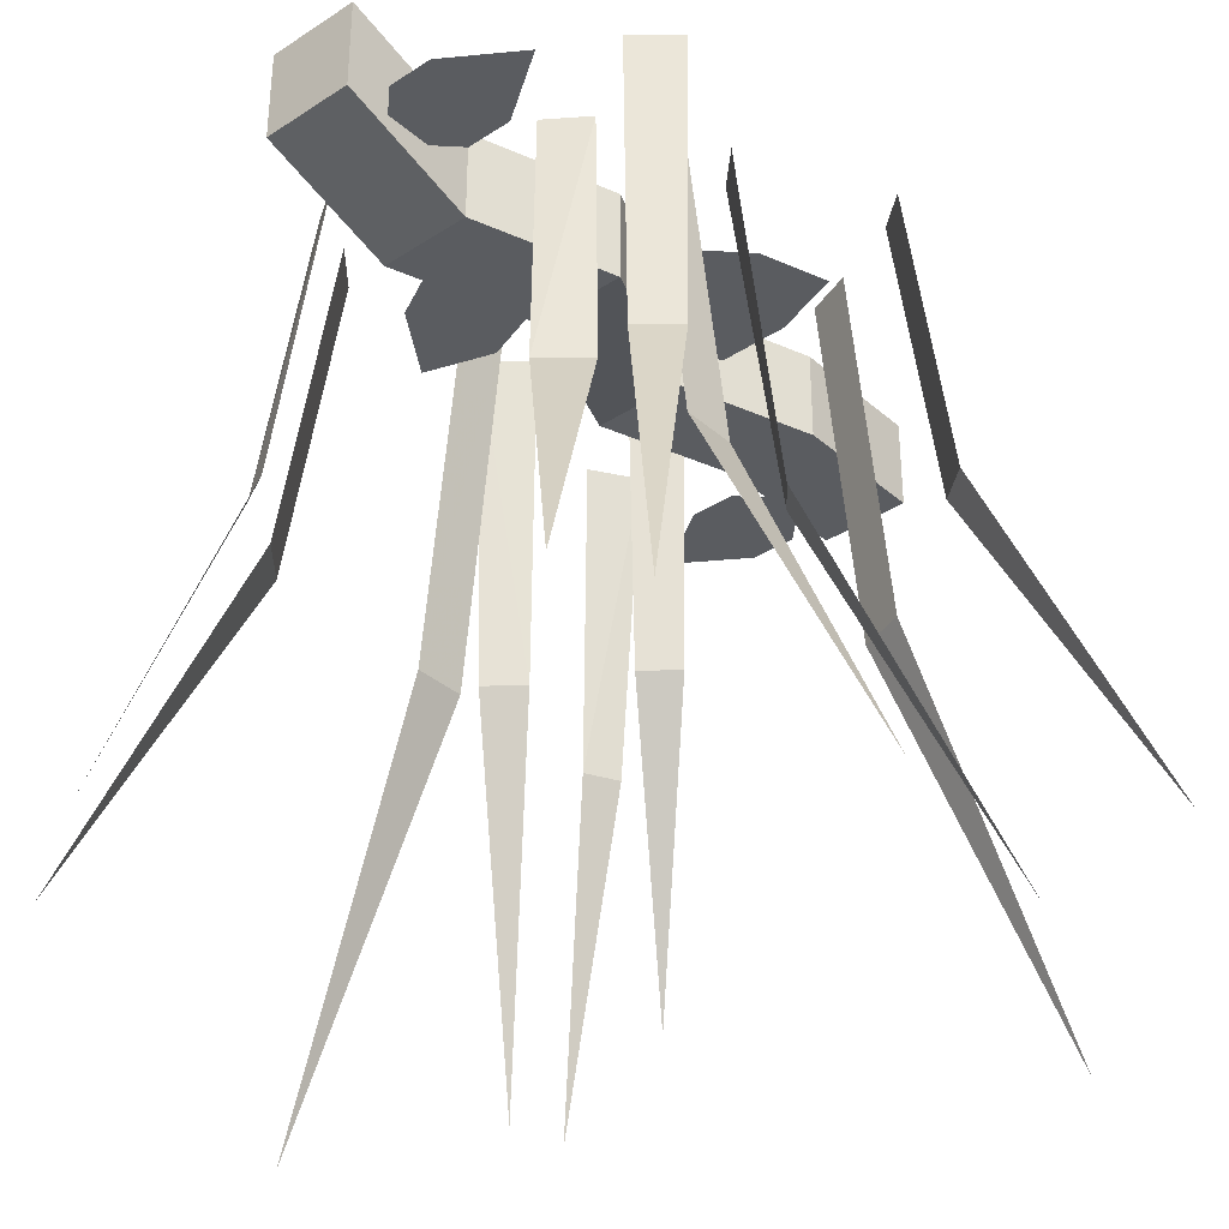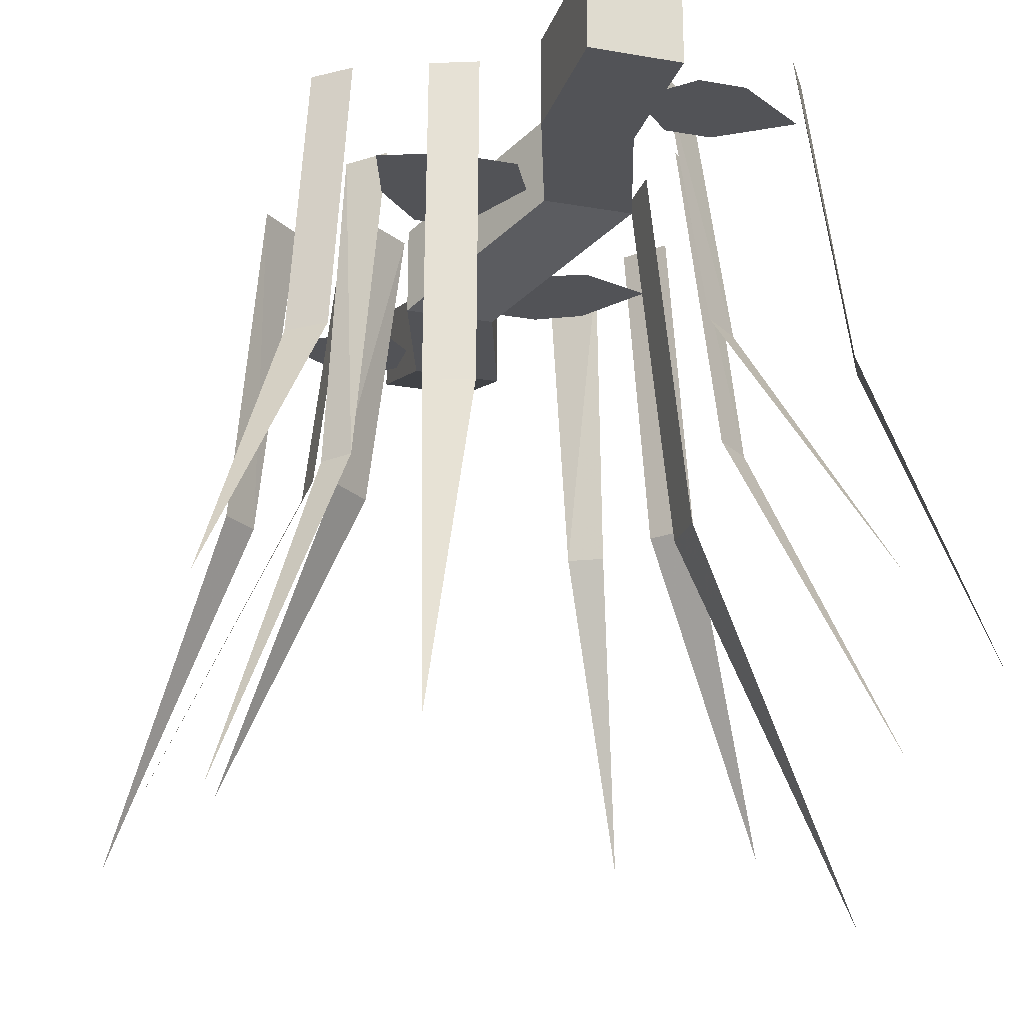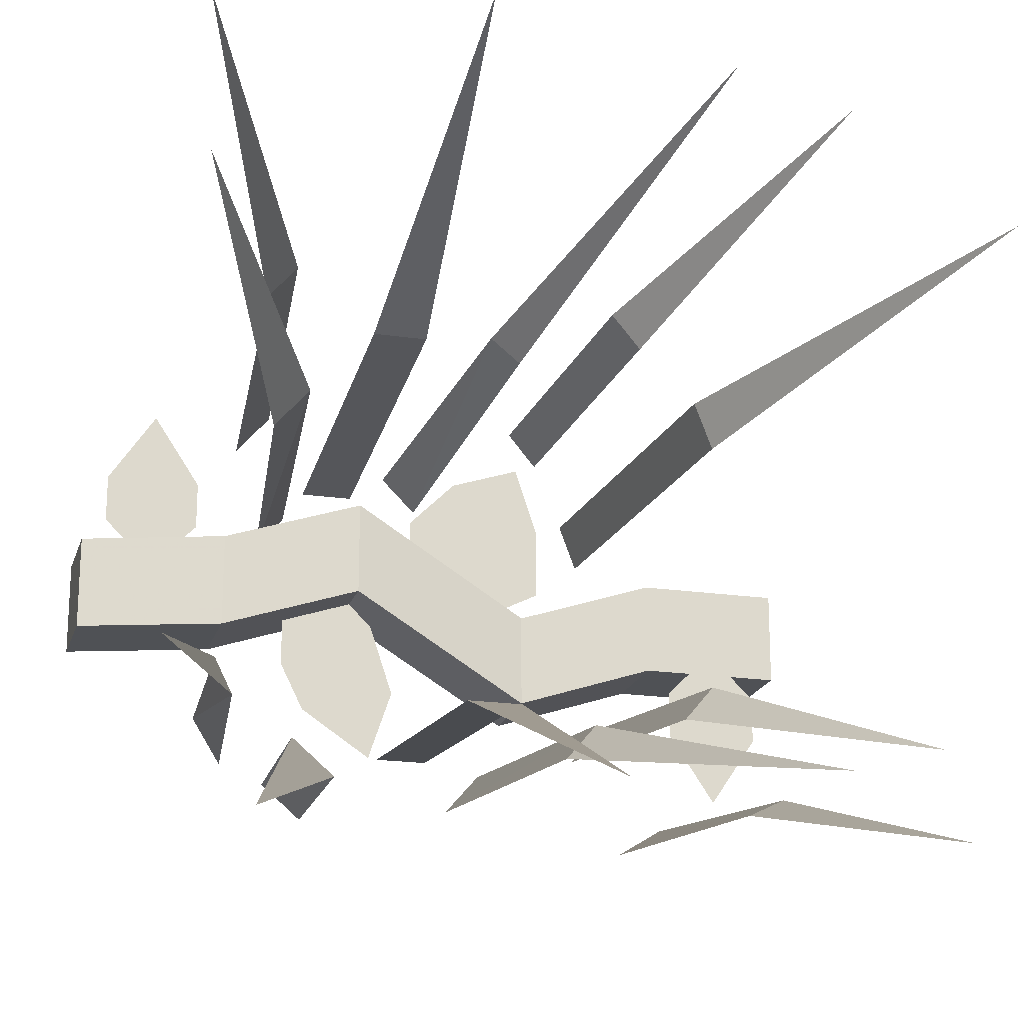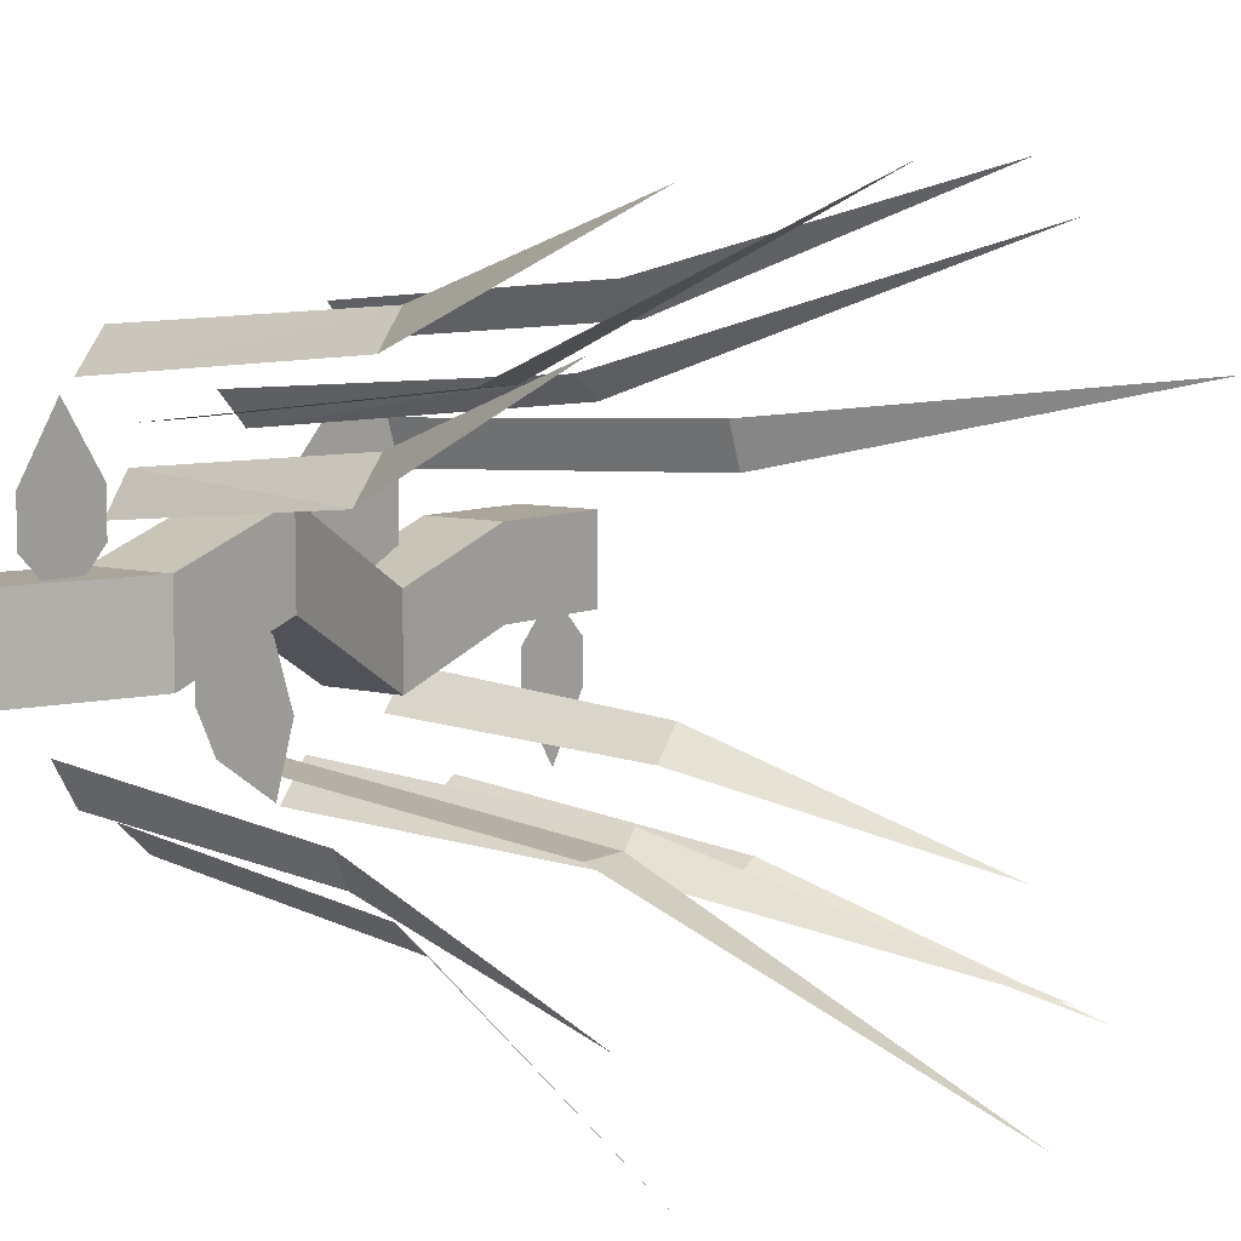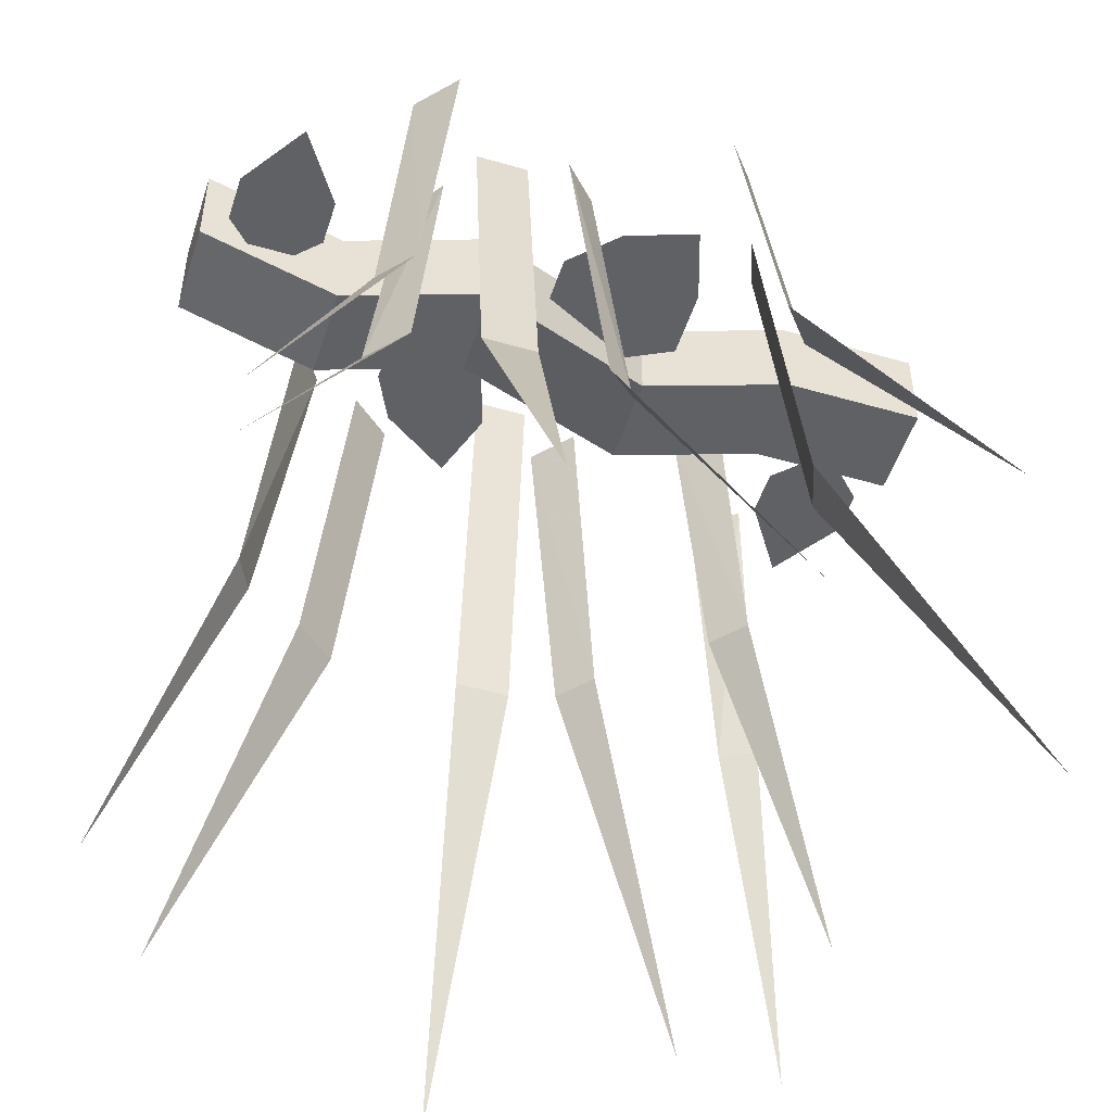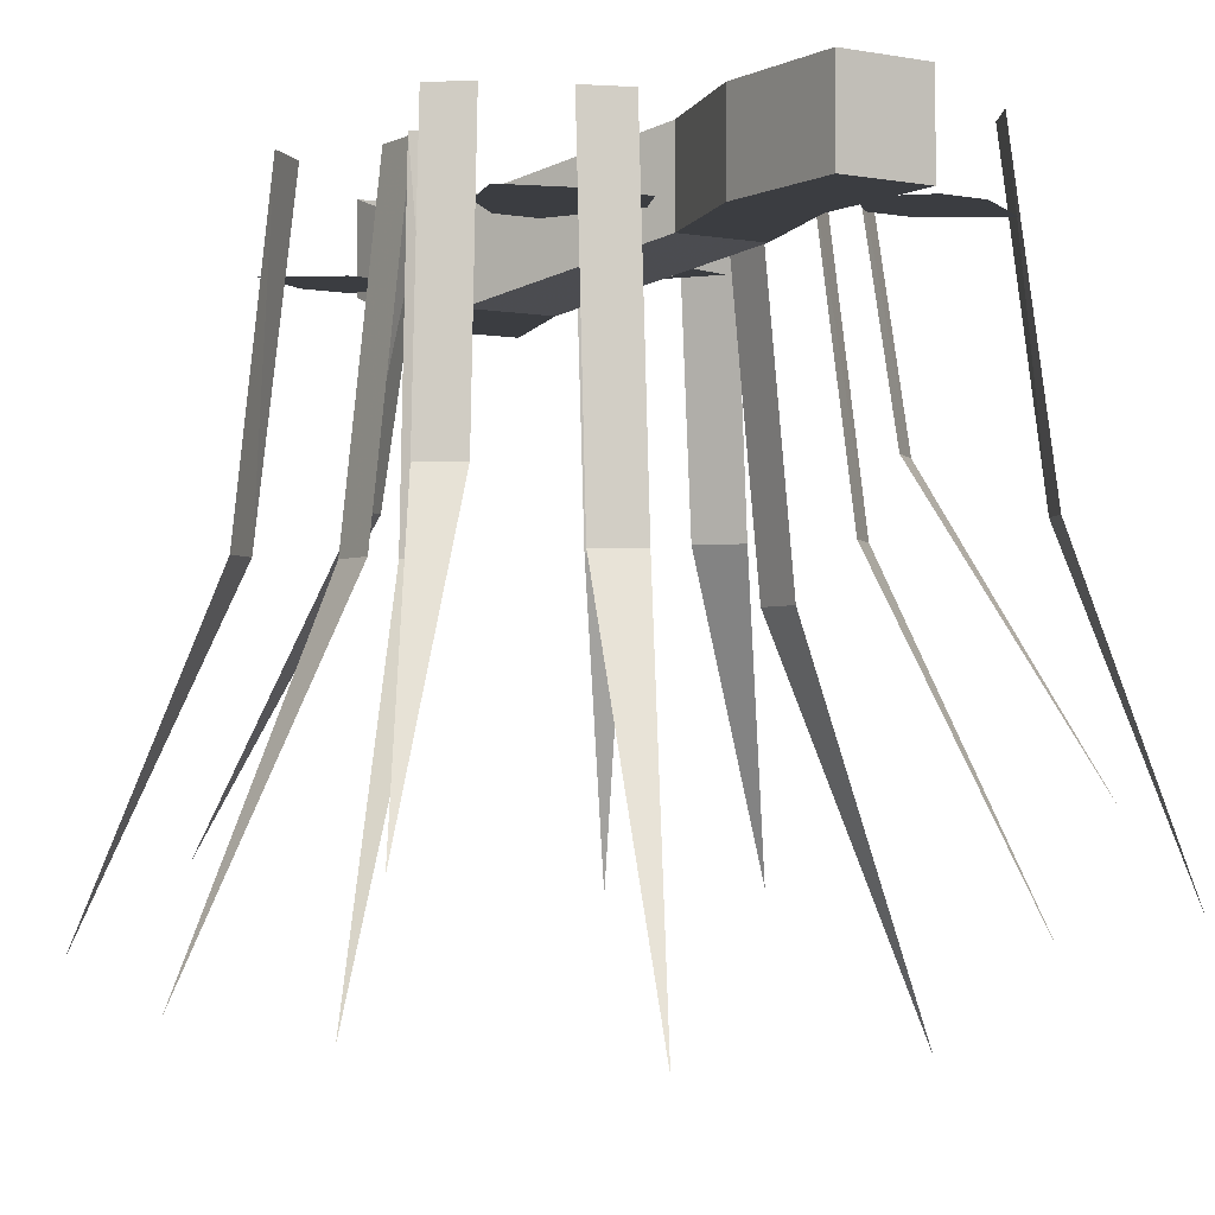
<metadata>
{"format":"obj","ext":"obj","renderer":"f3d","projection":"perspective","resolution":1024,"background":"white","views":[{"elev":-34.4,"azim":-49.0,"up":"+Y"},{"elev":-22.4,"azim":73.3,"up":"+Y"},{"elev":-19.8,"azim":-15.3,"up":"+Z"},{"elev":7.5,"azim":-53.4,"up":"+Z"},{"elev":-49.5,"azim":-17.7,"up":"+Y"},{"elev":-2.4,"azim":57.4,"up":"+Y"}]}
</metadata>
<code>
o ground_decor/4836
v 64 0 8
v 64 -16 8
v 64 -16 -8
v 64 0 -8
v 40 0 -8
v 40 -16 -8
v 16 -16 -16
v 16 0 -16
v -16 -24 0
v -16 -8 0
v -40 -24 -8
v -40 -8 -8
v -64 -16 -8
v -64 0 -8
v -64 0 8
v -64 -16 8
v -40 -24 8
v -40 -8 8
v -16 -24 16
v -16 -8 16
v 16 -16 0
v 16 0 0
v 40 -16 8
v 40 0 8
v 20 -12 6
v 20 -12 18
v 16 -12 30
v 4 -12 26
v -4 -12 18
v -4 -12 10
v 12 -12 2
v 48 -16 -8
v 44 -16 -12
v 44 -16 -20
v 52 -16 -32
v 60 -16 -20
v 60 -16 -12
v 56 -16 -8
v -48 -16 8
v -44 -16 12
v -44 -16 20
v -52 -16 32
v -60 -16 20
v -60 -16 12
v -56 -16 8
v -28 -16 -12
v -24 -16 -20
v -12 -16 -28
v -8 -16 -16
v -12 -16 -4
v -16 -16 0
v -28 -16 -4
v -7 -67 -31
v 2 -67 -31
v 2 0 -24
v -7 0 -24
v -2 -136 -60
v -13 -61 33
v -22 -61 33
v -22 0 26
v -13 0 26
v -18 -125 62
v 3 -62 30
v -2 -62 34
v -7 -1 30
v -1 -1 24
v 20 -126 55
v -31 -53 25
v -37 -53 18
v -31 -2 13
v -26 -2 20
v -57 -106 40
v 12 -58 -37
v 17 -58 -31
v 12 0 -26
v 6 0 -33
v 37 -118 -52
v -35 -60 44
v -40 -60 38
v -35 -1 33
v -29 -1 40
v -60 -120 59
v 28 -51 40
v 23 -51 46
v 18 0 42
v 23 0 36
v 48 -103 63
v -33 -56 -36
v -26 -56 -42
v -21 0 -36
v -28 0 -30
v -48 -112 -61
v 36 -48 -26
v 41 -48 -20
v 36 0 -15
v 30 0 -22
v 61 -97 -42
v 37 -62 18
v 34 -62 26
v 28 0 24
v 31 0 16
v 64 -127 33
v -46 -57 -24
v -43 -57 -30
v -36 -1 -27
v -41 -1 -19
v -62 -113 -38
v 44 -56 -44
v 50 -56 -41
v 47 0 -34
v 39 0 -39
v 58 -112 -60
f 1 2 3
f 1 3 4
f 4 3 5
f 5 3 6
f 5 6 7
f 5 7 8
f 8 7 9
f 8 9 10
f 10 9 11
f 10 11 12
f 12 11 13
f 12 13 14
f 14 13 15
f 15 13 16
f 15 16 17
f 15 17 18
f 18 17 19
f 18 19 20
f 20 19 21
f 20 21 22
f 22 21 23
f 22 23 24
f 24 23 1
f 1 23 2
f 2 23 3
f 3 23 6
f 6 23 21
f 6 21 7
f 7 21 19
f 7 19 9
f 9 19 11
f 11 19 17
f 11 17 16
f 11 16 13
f 25 26 27
f 25 27 28
f 25 28 29
f 25 29 30
f 25 30 31
f 32 33 34
f 32 34 35
f 32 35 36
f 32 36 37
f 32 37 38
f 39 40 41
f 39 41 42
f 39 42 43
f 39 43 44
f 39 44 45
f 46 47 48
f 46 48 49
f 46 49 50
f 46 50 51
f 46 51 52
f 53 54 55
f 53 55 56
f 53 56 54
f 53 54 57
f 53 57 54
f 56 55 54
f 58 59 60
f 58 60 61
f 58 61 59
f 58 59 62
f 58 62 59
f 61 60 59
f 63 64 65
f 63 65 66
f 63 66 64
f 63 64 67
f 63 67 64
f 66 65 64
f 68 69 70
f 68 70 71
f 68 71 69
f 68 69 72
f 68 72 69
f 71 70 69
f 73 74 75
f 73 75 76
f 73 76 74
f 73 74 77
f 73 77 74
f 76 75 74
f 78 79 80
f 78 80 81
f 78 81 79
f 78 79 82
f 78 82 79
f 81 80 79
f 83 84 85
f 83 85 86
f 83 86 84
f 83 84 87
f 83 87 84
f 86 85 84
f 88 89 90
f 88 90 91
f 88 91 89
f 88 89 92
f 88 92 89
f 91 90 89
f 93 94 95
f 93 95 96
f 93 96 94
f 93 94 97
f 93 97 94
f 96 95 94
f 98 99 100
f 98 100 101
f 98 101 99
f 98 99 102
f 98 102 99
f 101 100 99
f 103 104 105
f 103 105 106
f 103 106 104
f 103 104 107
f 103 107 104
f 106 105 104
f 108 109 110
f 108 110 111
f 108 111 109
f 108 109 112
f 108 112 109
f 111 110 109

</code>
